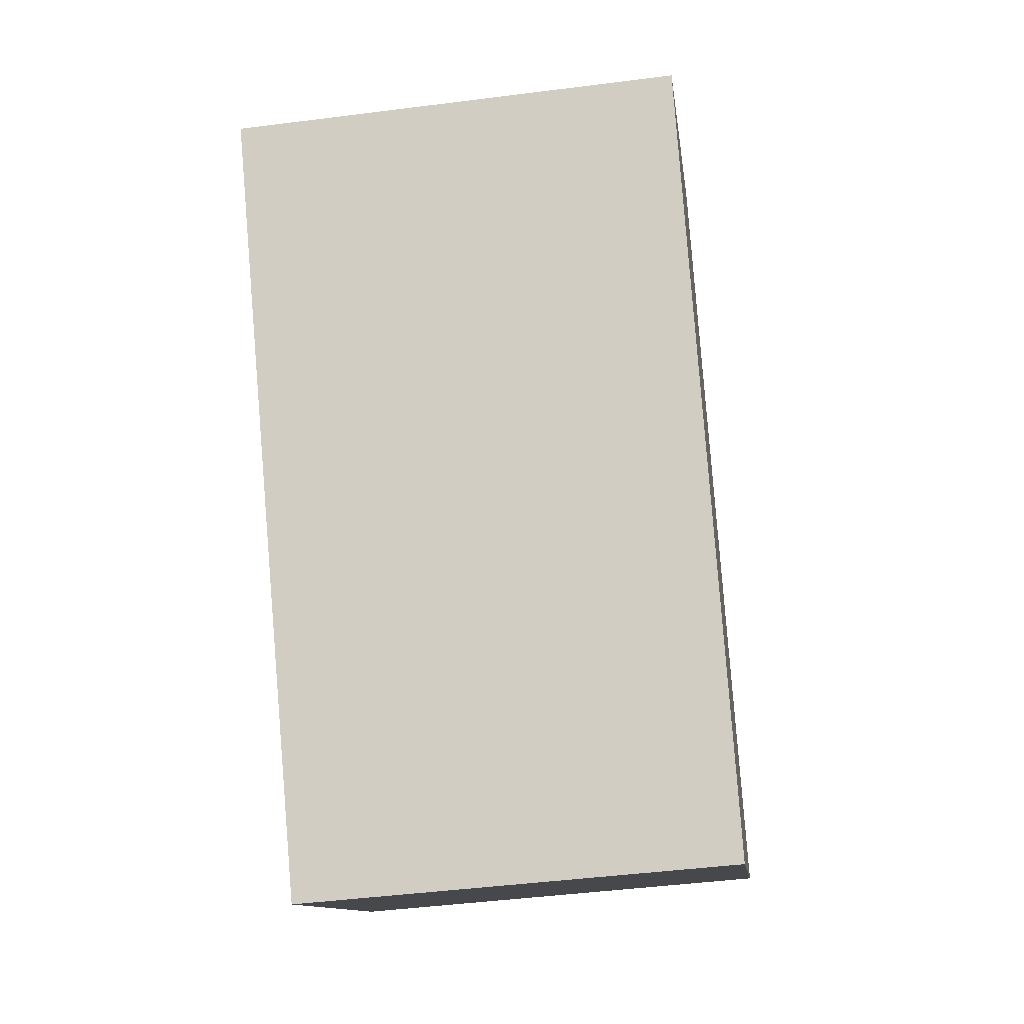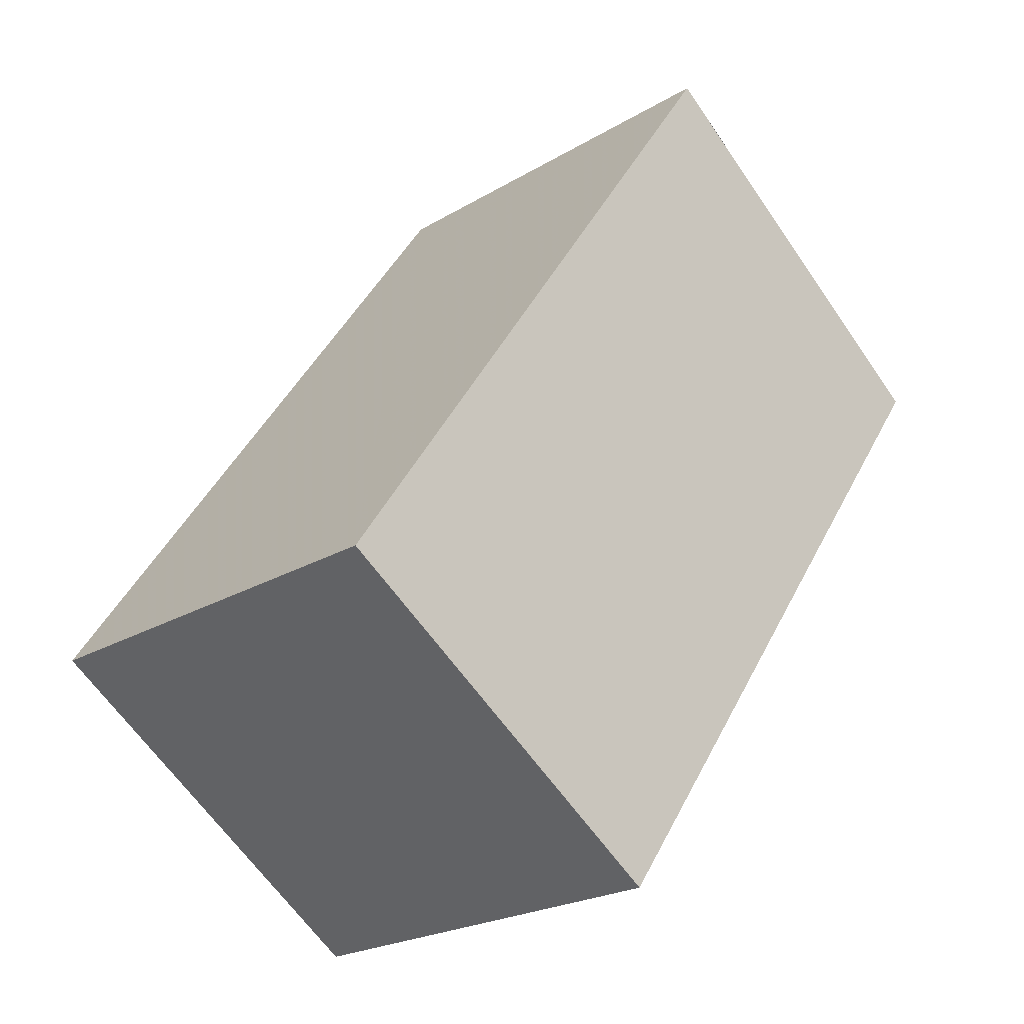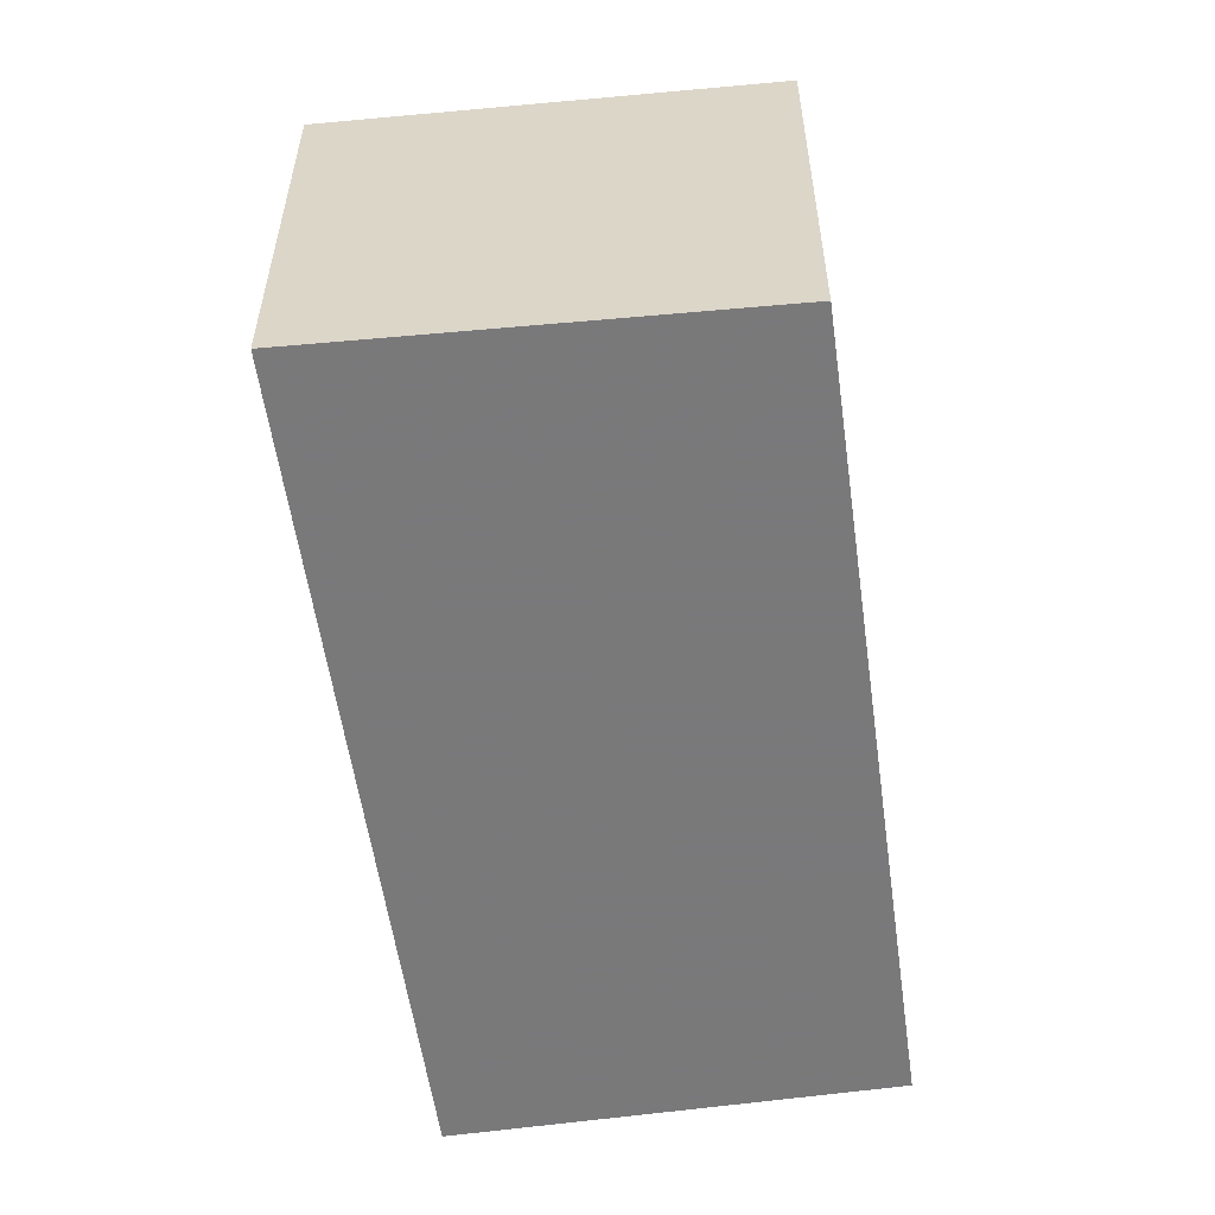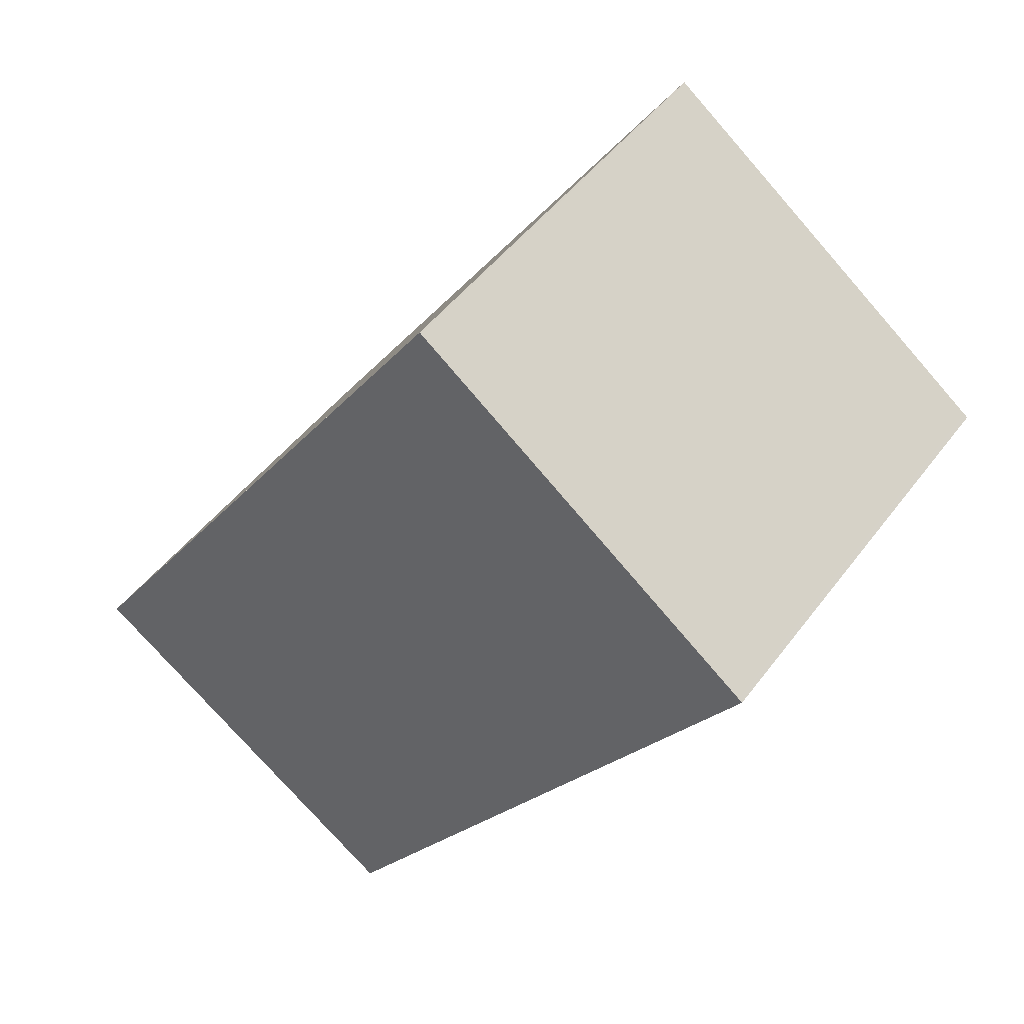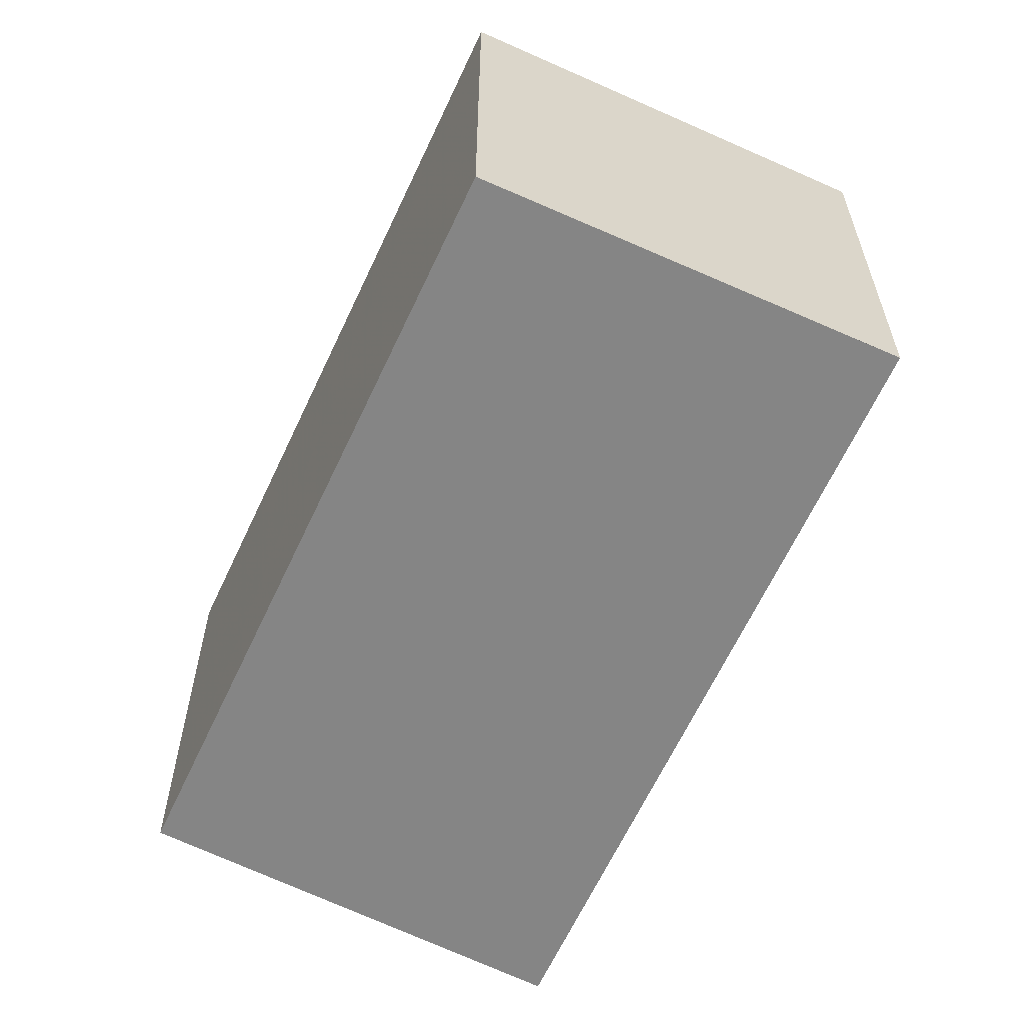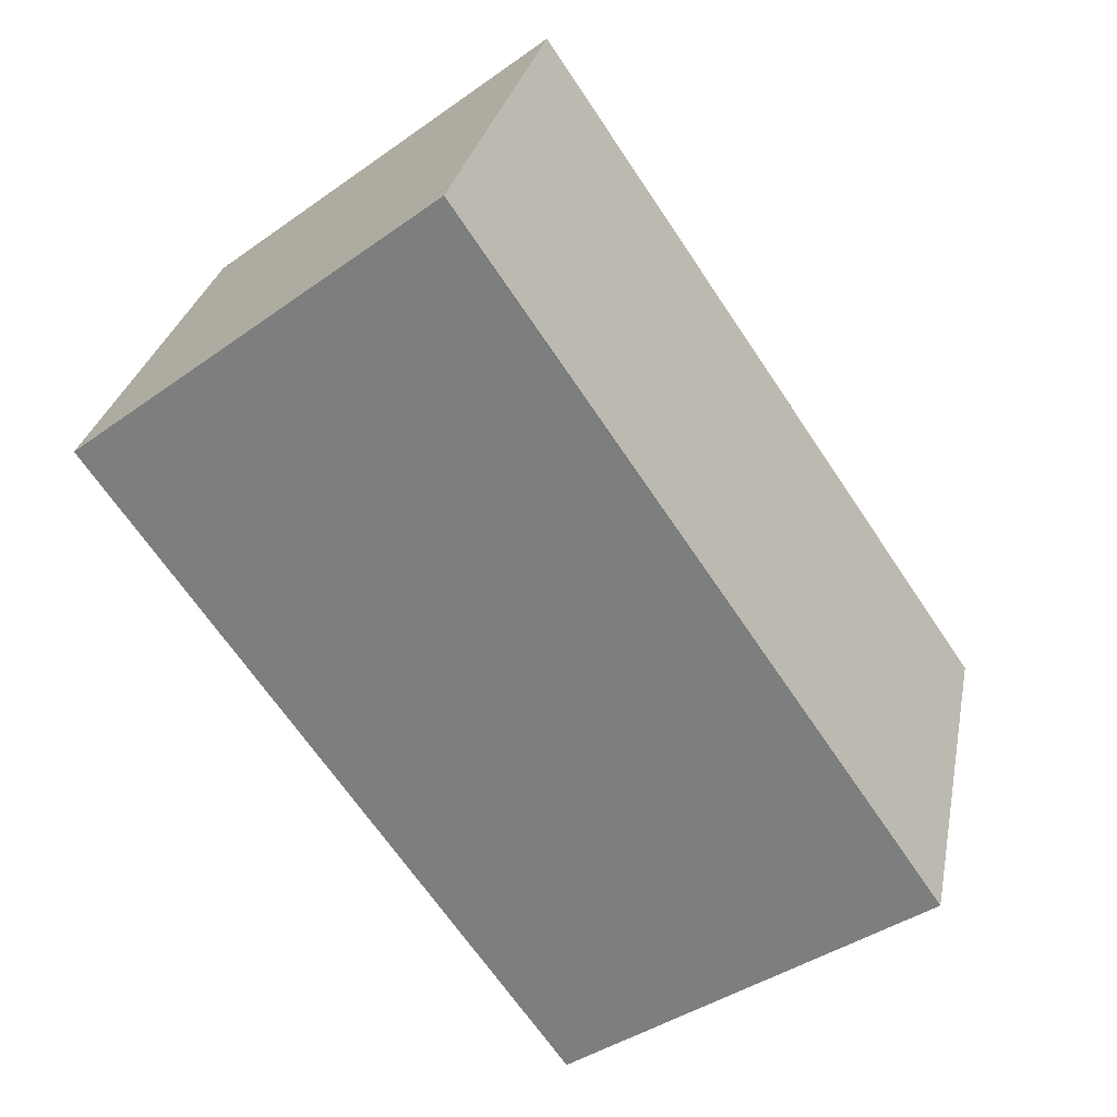
<metadata>
{"format":"obj","ext":"obj","renderer":"f3d","projection":"perspective","resolution":1024,"background":"white","views":[{"elev":-45.6,"azim":-81.6,"up":"+Y"},{"elev":-22.4,"azim":136.0,"up":"+Y"},{"elev":-57.8,"azim":-137.1,"up":"+Z"},{"elev":46.8,"azim":-145.5,"up":"+Y"},{"elev":-61.7,"azim":10.3,"up":"+Z"},{"elev":28.8,"azim":11.0,"up":"+Y"}]}
</metadata>
<code>
v -1961 -2016 2.182
v -1963 -2013 2.218
v -1962 -2012 2.199
v -1959 -2015 2.163
v -1961 -2016 2.182
v -1963 -2013 2.217
v -1962 -2012 2.198
v -1963 -2013 2.214
v -1962 -2012 2.198
v -1959 -2015 2.163
v -1962 -2012 2.199
v -1963 -2013 2.218
v -1961 -2016 2.182
v -1961 -2016 0
v -1963 -2013 0
v -1963 -2013 2.217
v -1963 -2013 2.218
v -1963 -2013 0
v -1963 -2013 0
v -1962 -2012 2.198
v -1962 -2012 2.199
v -1962 -2012 0
v -1962 -2012 0
v -1959 -2015 2.163
v -1959 -2015 2.163
v -1959 -2015 0
v -1959 -2015 0
v -1961 -2016 2.182
v -1961 -2016 2.182
v -1961 -2016 -4.441e-16
v -1961 -2016 0
v -1963 -2013 2.214
v -1963 -2013 2.217
v -1963 -2013 0
v -1963 -2013 0
v -1959 -2015 2.163
v -1962 -2012 2.198
v -1962 -2012 0
v -1959 -2015 0
v -1962 -2012 2.199
v -1963 -2013 2.214
v -1963 -2013 0
v -1962 -2012 0
v -1961 -2016 2.182
v -1959 -2015 2.163
v -1959 -2015 0
v -1961 -2016 -4.441e-16
v -1962 -2012 2.199
v -1962 -2012 2.199
v -1962 -2012 0
v -1962 -2012 0
v -1961 -2016 0
v -1963 -2013 0
v -1962 -2012 0
v -1959 -2015 0
f 9 8 11
f 5 1 2 6
f 10 5 6 8 9
f 9 7 4 10
f 11 3 7 9
f 13 14 15 12
f 17 18 19 16
f 21 22 23 20
f 25 26 27 24
f 29 30 31 28
f 33 34 35 32
f 37 38 39 36
f 41 42 43 40
f 45 46 47 44
f 49 50 51 48
f 53 54 55 52

</code>
